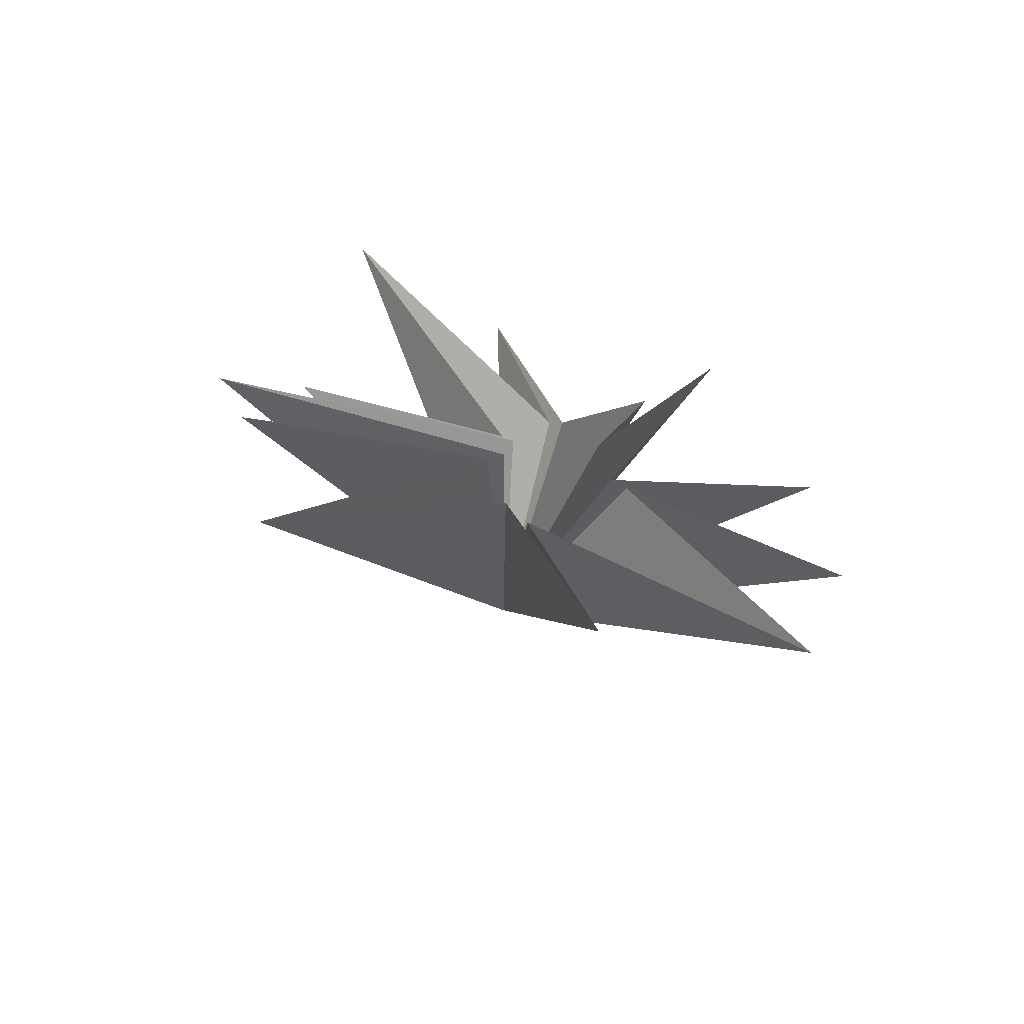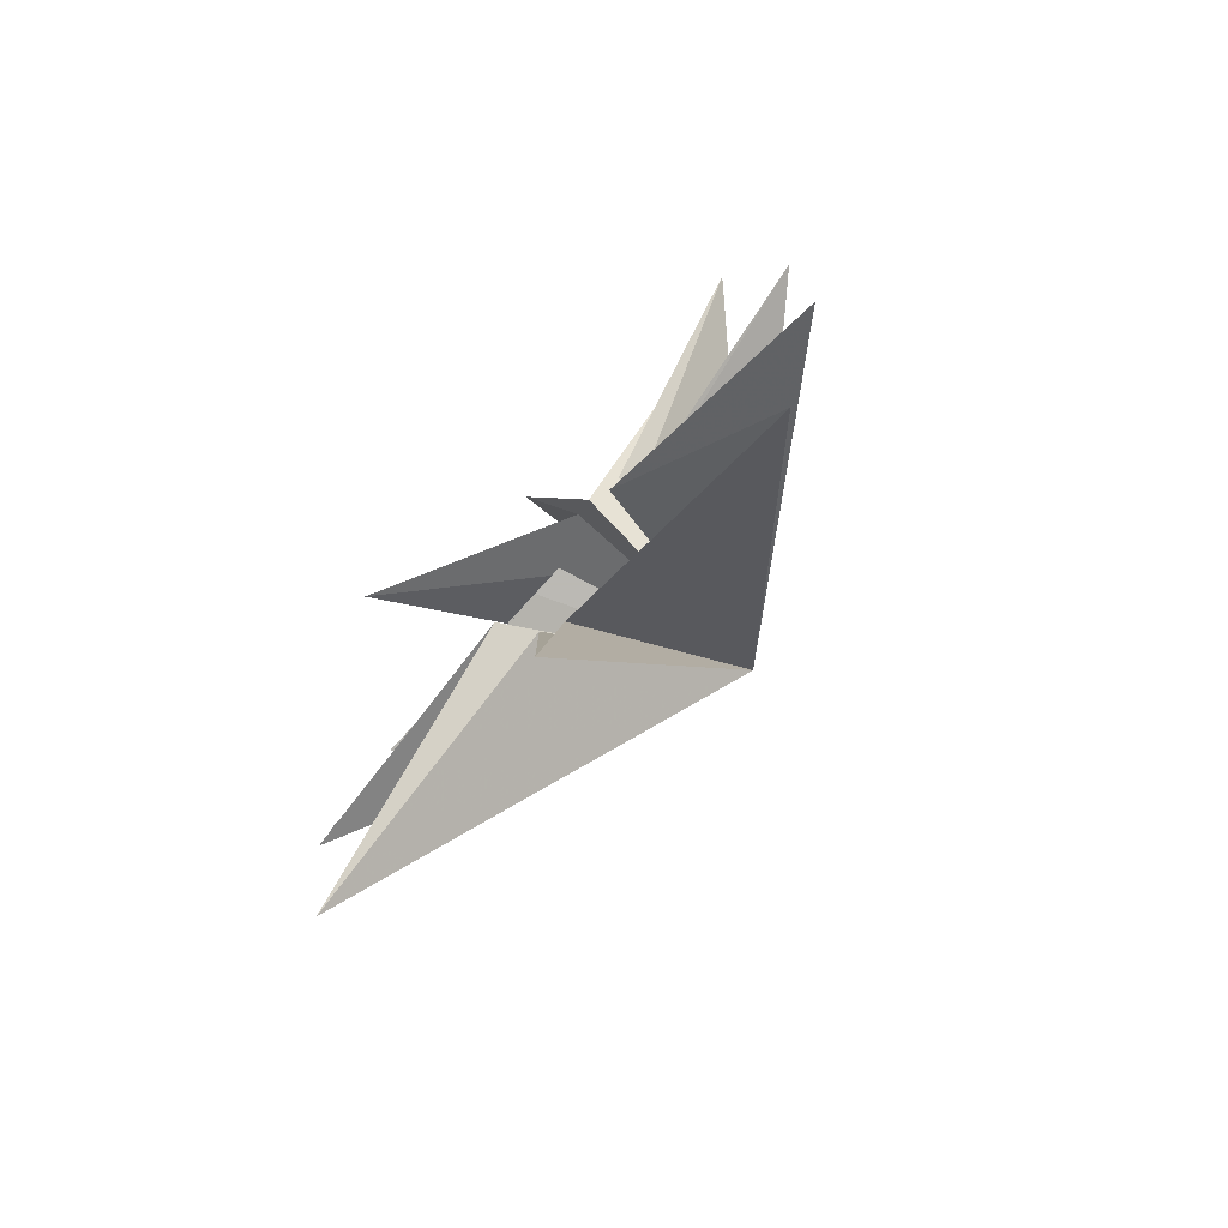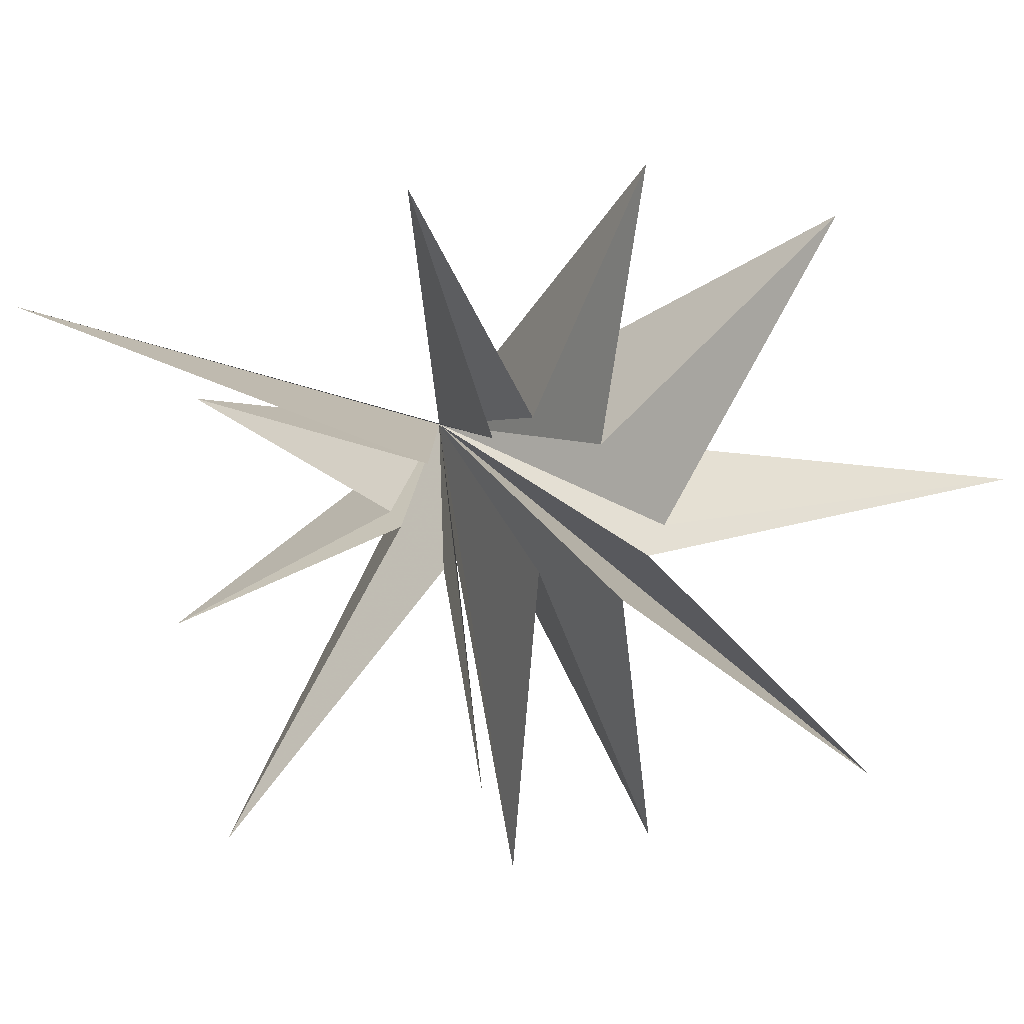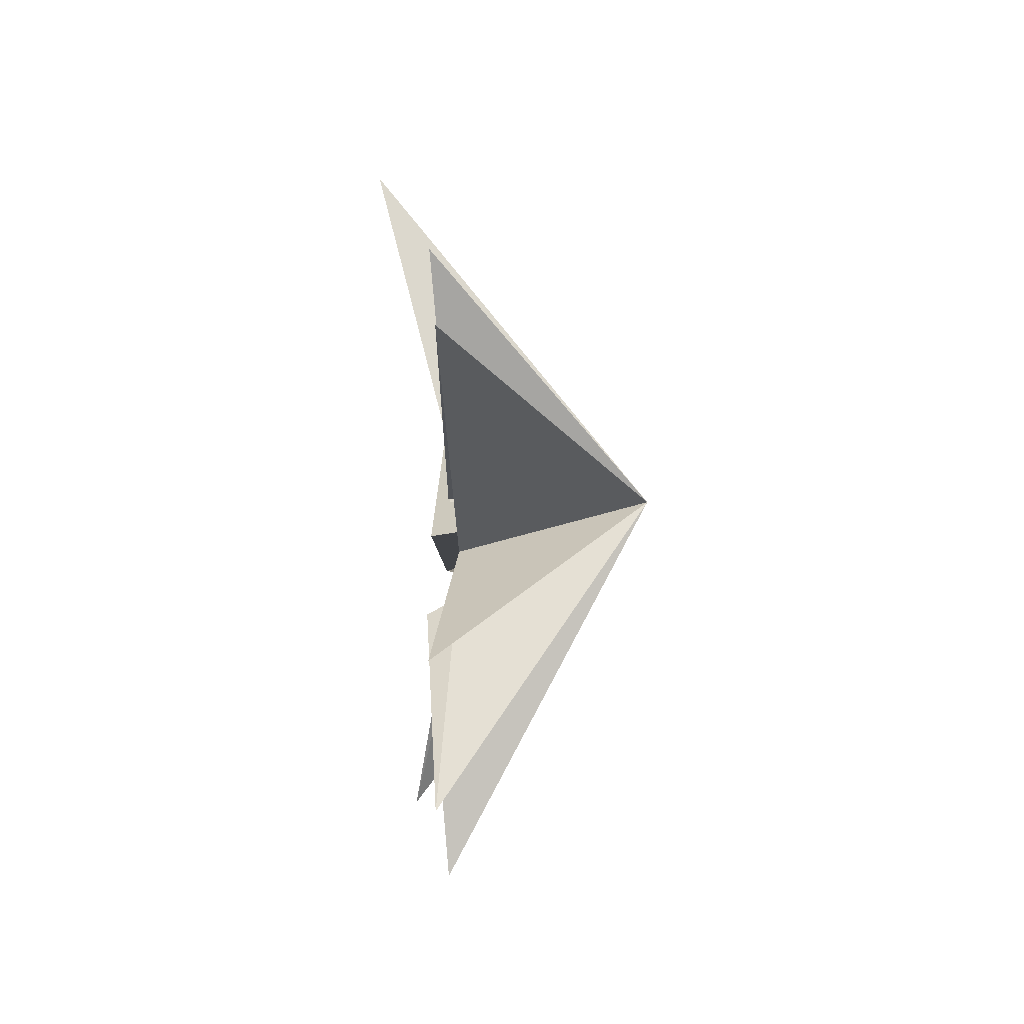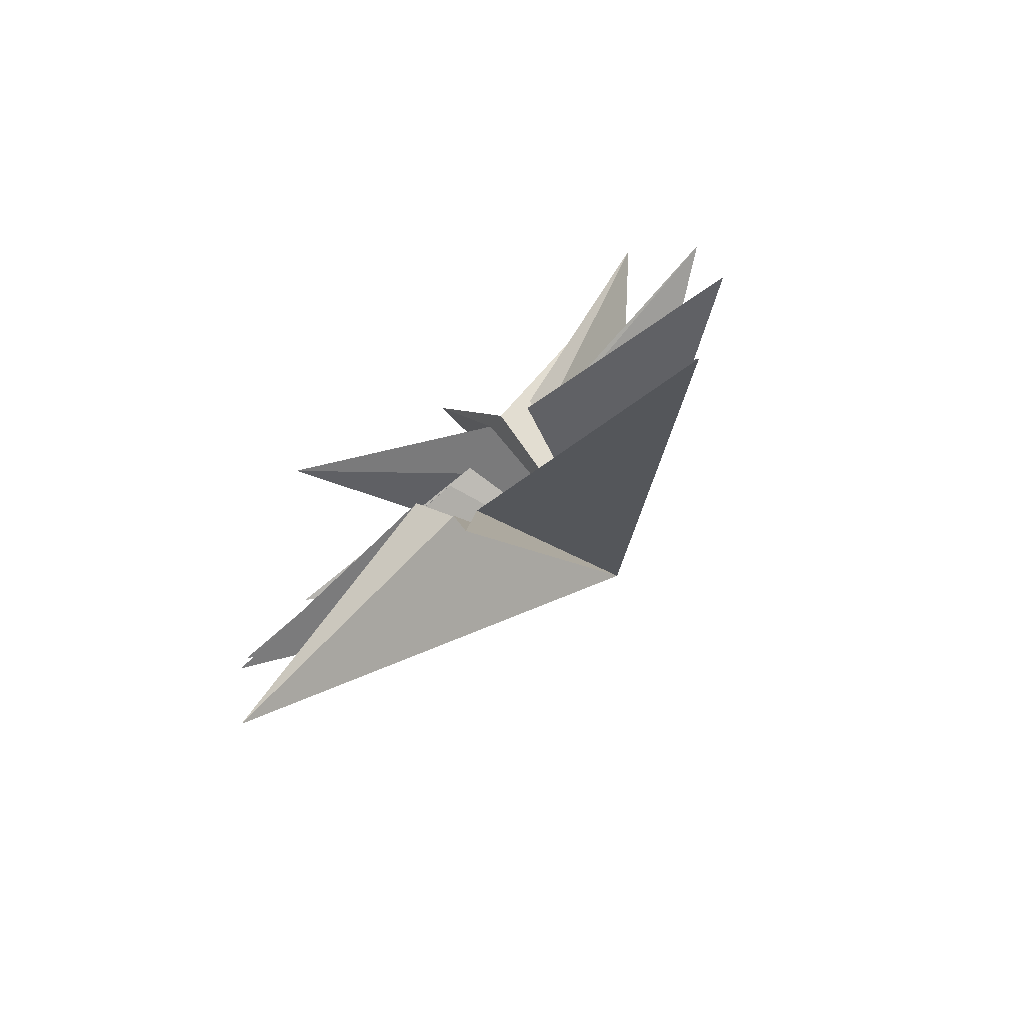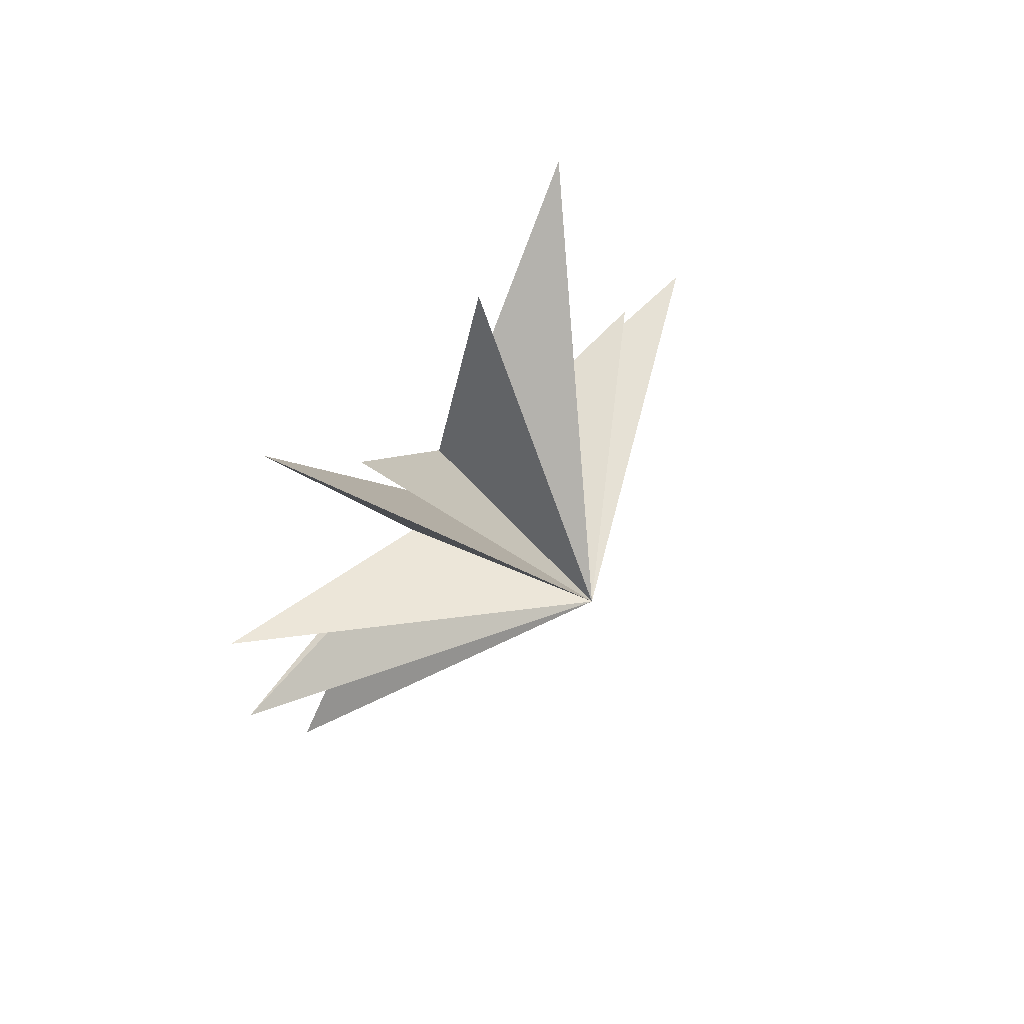
<metadata>
{"format":"obj","ext":"obj","renderer":"f3d","projection":"perspective","resolution":1024,"background":"white","views":[{"elev":-63.1,"azim":73.4,"up":"+Z"},{"elev":-71.4,"azim":139.0,"up":"+Z"},{"elev":23.9,"azim":78.7,"up":"+Y"},{"elev":40.7,"azim":-179.9,"up":"+Z"},{"elev":-72.4,"azim":130.3,"up":"+Z"},{"elev":65.7,"azim":-137.3,"up":"+Z"}]}
</metadata>
<code>
v 1.144 -0.07332 -10.09
v -0.1956 1.066 -0.04805
v -0.01865 -1.644 -3.172
v 0.3003 6.289 1.602
v 0.465 -6.953 -7.98
v -0.1584 1.451 -0.8316
v 0.6235 -2.257 -2.499
v 0.2517 6.487 -2.868
v 0.3711 -7.884 -3.223
v 0.5966 1.1 -2.013
v 0.1098 -1.735 -0.9133
v -0.1165 -8.644 -0.435
v 0.072 5.222 -6.665
v -0.2012 -1.41 0.6951
v -0.05135 -6.69 0.2261
v -0.1869 -1.078 -3.527
v -0.2584 -1.683 0.9323
v 1.777 -6.09 5.587
v 0.04947 -0.5403 1.813
v 0.43 -2.026 6.243
v 0.05356 -0.1961 2.011
v -0.2225 2.306 5.589
v 0.03112 0.7352 1.263
v 0.03437 4.422 8.745
v -4.61 -0.3516 0.2606
f 25 3 5
f 25 12 14
f 18 19 25
f 20 25 19
f 23 25 22
f 25 21 22
f 24 25 23
f 6 25 4
f 25 2 4
f 13 25 10
f 25 1 3
f 9 25 7
f 12 25 11
f 25 14 15
f 17 25 15
f 18 25 17
f 25 20 21
f 8 25 6
f 13 16 25
f 7 25 5
f 10 25 8
f 11 25 9
f 1 25 16
f 25 24 2

</code>
